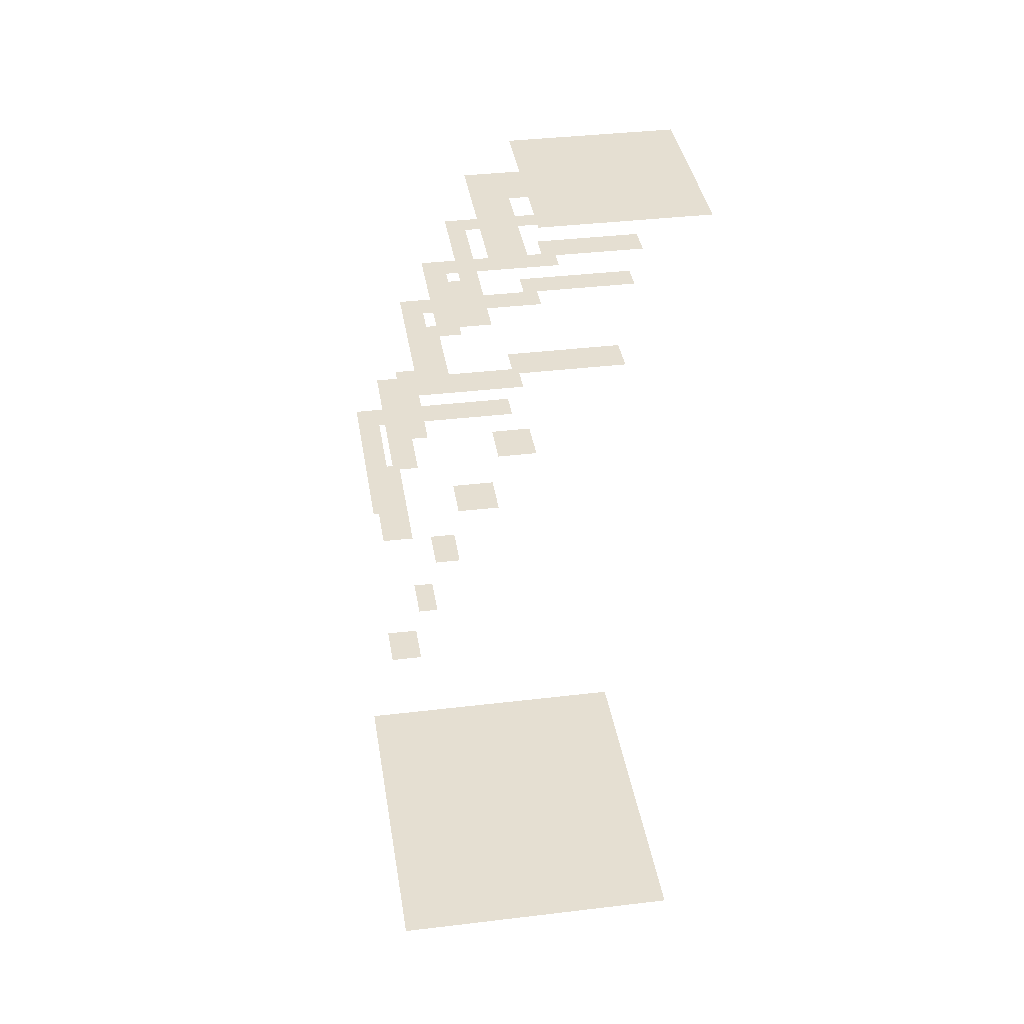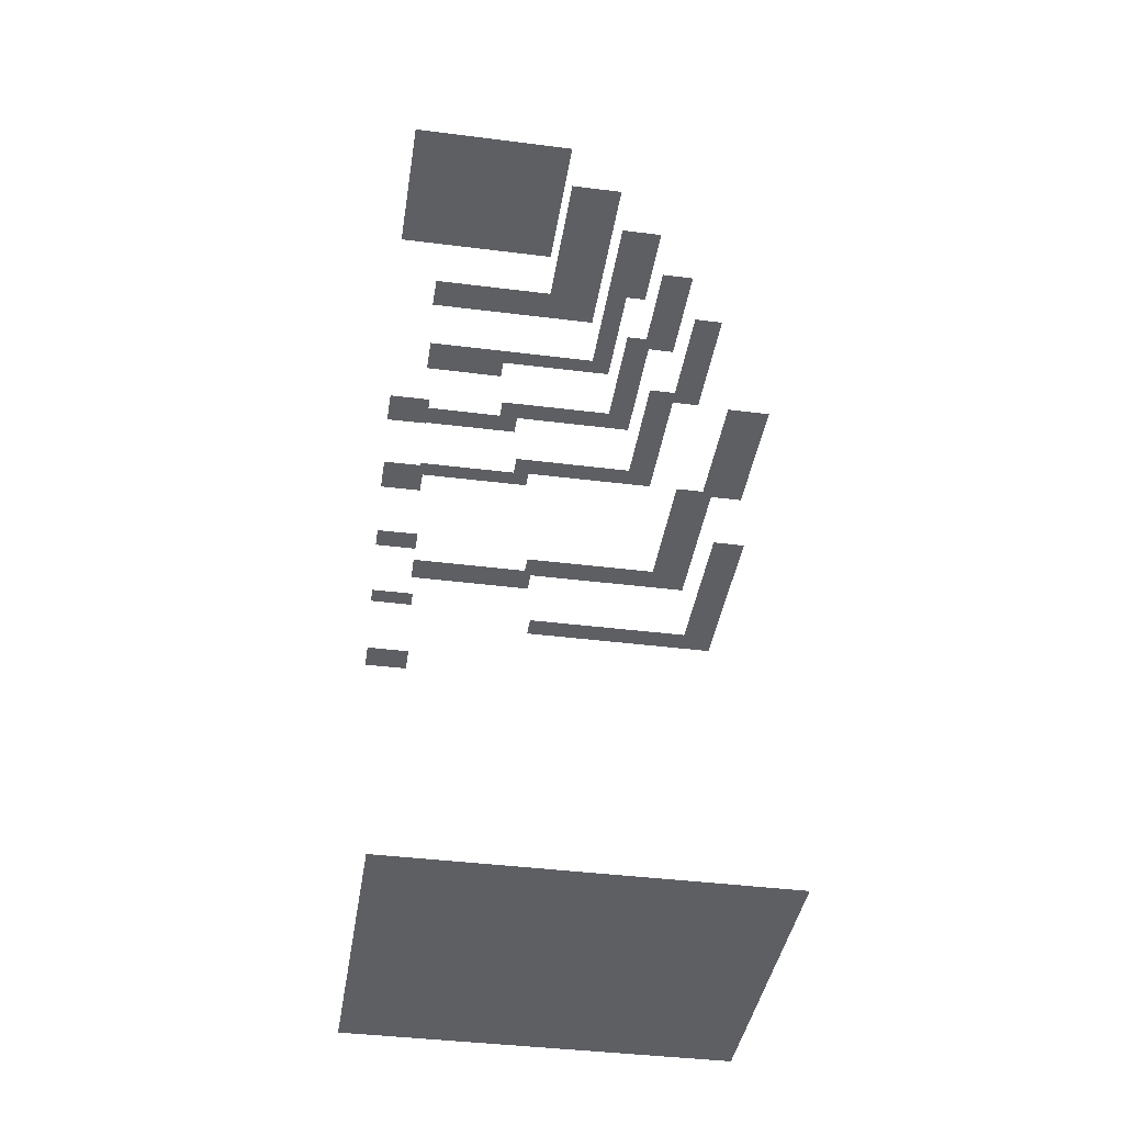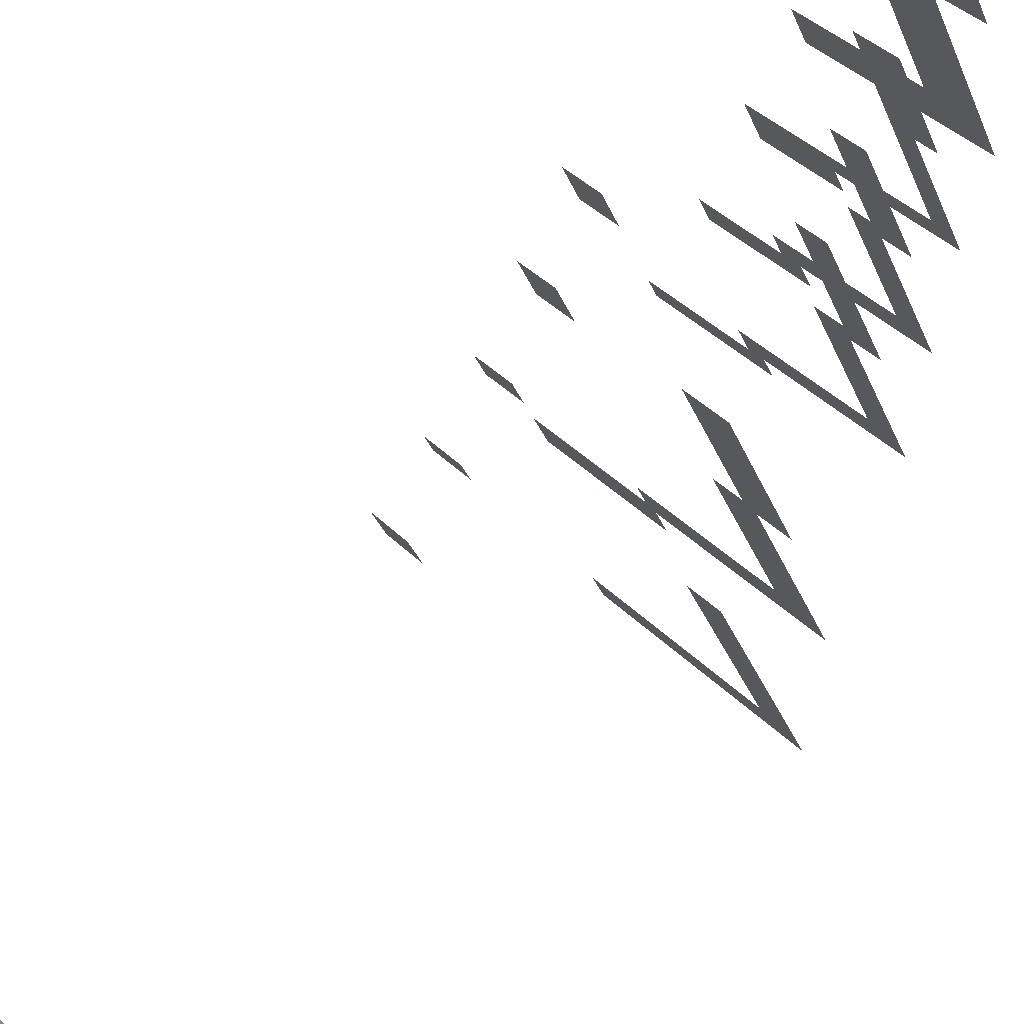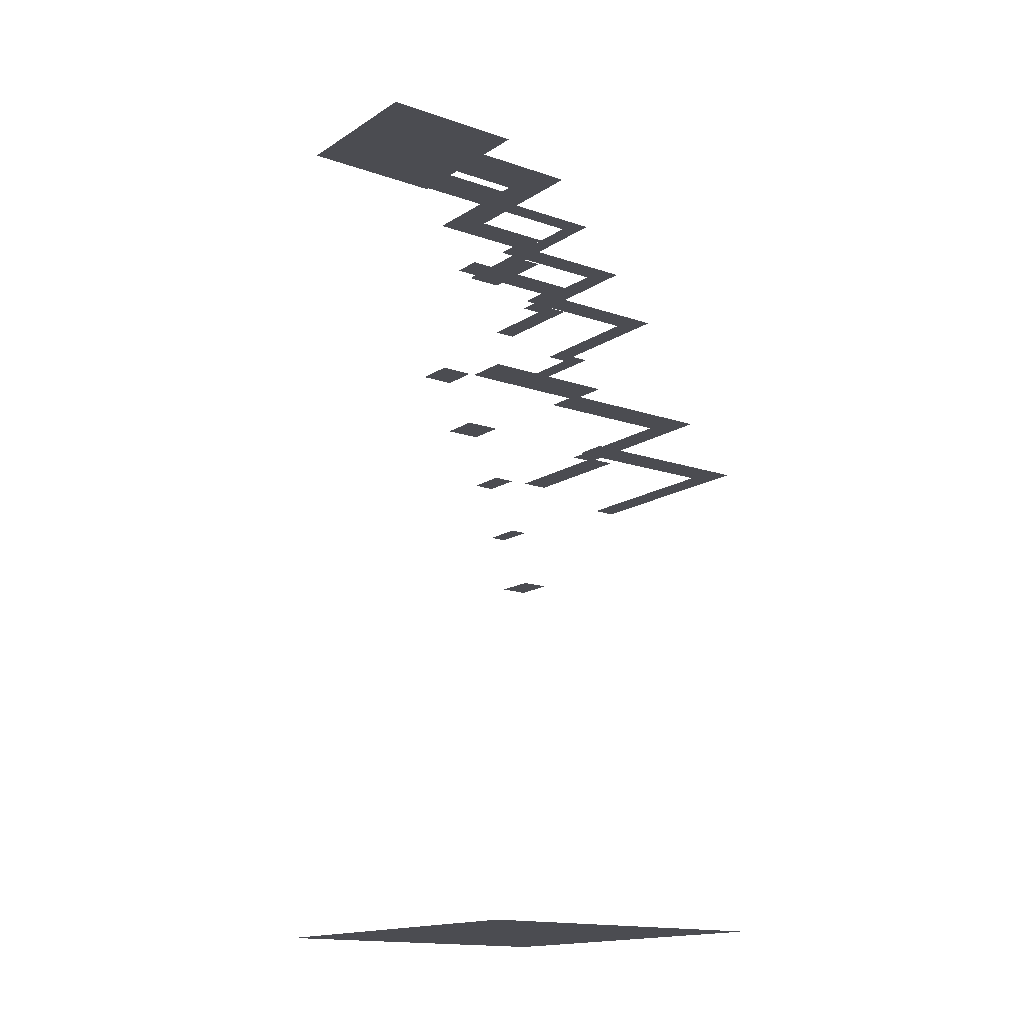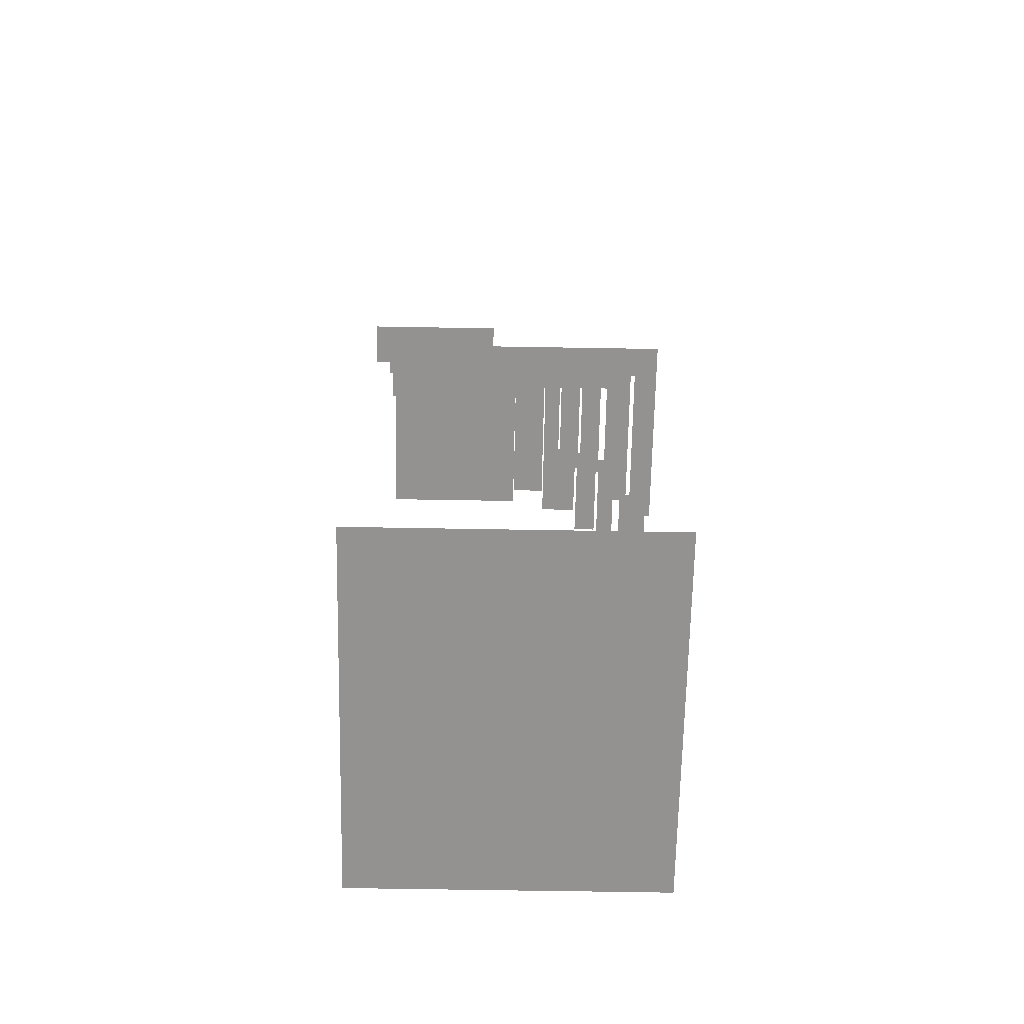
<metadata>
{"format":"obj","ext":"obj","renderer":"f3d","projection":"perspective","resolution":1024,"background":"white","views":[{"elev":37.4,"azim":52.7,"up":"+Z"},{"elev":-39.9,"azim":142.7,"up":"+Z"},{"elev":76.9,"azim":-135.6,"up":"+Y"},{"elev":-15.5,"azim":-155.0,"up":"+Z"},{"elev":-66.4,"azim":-119.5,"up":"+Z"}]}
</metadata>
<code>
o geometryt000010000010000110010110000110000110100000110100st29
v 831.2 -241.6 699.2
v 826.7 -256.2 699.2
v 823 -256.7 699.2
v 839.9 -265.9 699.2
v 833.9 -243 699.2
v 841 -263.9 699.2
v 831.1 -255.7 699.2
v 837.4 -244.2 699.2
v 842.8 -262 699.2
v 835.1 -242.9 699.2
v 837.2 -230.5 699.2
v 839.3 -231.6 699.2
v 840.8 -232.4 699.2
v 841.9 -263.7 699.2
v 850.8 -271.7 699.2
v 852.1 -269.2 699.2
v 834.5 -255.1 699.2
v 840.5 -244.2 699.2
v 845.2 -260.9 699.2
v 838.2 -242.9 699.2
v 843.2 -233.7 699.2
v 844.2 -262.8 699.2
v 853 -267.6 699.2
v 854.4 -273.7 699.2
v 855.8 -271.2 699.2
v 837.7 -254.3 699.2
v 843.3 -244.1 699.2
v 848 -259.9 699.2
v 841.5 -243.2 699.2
v 845.9 -235.1 699.2
v 846.9 -261.7 699.2
v 854.1 -265.6 699.2
v 856.6 -269.6 699.2
v 857.7 -267.6 699.2
v 840.4 -253.7 699.2
v 849.4 -237.1 699.2
v 856 -262.2 699.2
v 857.9 -267.2 699.2
v 859.6 -264.2 699.2
v 846.7 -253.1 699.2
v 854 -239.5 699.2
v 857.7 -259.1 699.2
v 861.3 -261 699.2
v 860.2 -242.9 699.2
v 868.7 -247.4 699.2
v 823 -256.7 746.2
v 826.7 -256.2 746.2
v 831.2 -241.6 746.2
v 839.9 -265.9 746.2
v 827.5 -254.7 746.2
v 839.3 -263 746.2
v 833.6 -242.8 746.2
v 833.9 -243 746.2
v 840 -265.6 746.2
v 841 -263.9 746.2
v 833.9 -243 752.2
v 826.7 -256.2 752.2
v 831.1 -255.7 752.2
v 841 -263.9 752.2
v 832.3 -253.6 752.2
v 840.6 -260.8 752.2
v 835.1 -242.9 752.2
v 831.2 -241.6 752.2
v 837.2 -230.5 752.2
v 837.4 -244.2 752.2
v 837 -243.9 752.2
v 836.1 -240.9 752.2
v 839.3 -231.6 752.2
v 840.8 -232.4 752.2
v 839.9 -265.9 752.2
v 841.9 -263.7 752.2
v 850.8 -271.7 752.2
v 842.8 -262 752.2
v 842.1 -263.4 752.2
v 850.3 -268.2 752.2
v 852.1 -269.2 752.2
v 837.4 -244.2 764.2
v 831.1 -255.7 764.2
v 834.5 -255.1 764.2
v 842.8 -262 764.2
v 835 -254.2 764.2
v 844.3 -260.4 764.2
v 840.5 -244.2 764.2
v 838.2 -242.9 764.2
v 835.1 -242.9 764.2
v 840.8 -232.4 764.2
v 840.3 -244.1 764.2
v 838.6 -242.2 764.2
v 843.2 -233.7 764.2
v 841.9 -263.7 764.2
v 844.2 -262.8 764.2
v 852.1 -269.2 764.2
v 844.3 -262.7 764.2
v 845.2 -260.9 764.2
v 852.3 -267.2 764.2
v 853 -267.6 764.2
v 840.5 -244.2 770.2
v 834.5 -255.1 770.2
v 837.7 -254.3 770.2
v 845.2 -260.9 770.2
v 838.2 -253.5 770.2
v 847.2 -259.4 770.2
v 841.5 -243.2 770.2
v 838.2 -242.9 770.2
v 843.2 -233.7 770.2
v 843.3 -244.1 770.2
v 843.1 -244.1 770.2
v 841.9 -242.6 770.2
v 845.9 -235.1 770.2
v 844.2 -262.8 770.2
v 846.9 -261.7 770.2
v 853 -267.6 770.2
v 847 -261.6 770.2
v 848 -259.9 770.2
v 853.6 -265.3 770.2
v 854.1 -265.6 770.2
v 843.3 -244.1 776.2
v 837.7 -254.3 776.2
v 840.4 -253.7 776.2
v 848 -259.9 776.2
v 841 -252.5 776.2
v 854.9 -261.6 776.2
v 849.4 -237.1 776.2
v 841.5 -243.2 776.2
v 845.9 -235.1 776.2
v 854.1 -265.6 776.2
v 846.9 -261.7 776.2
v 856 -262.2 776.2
v 840.4 -253.7 782.2
v 846.7 -253.1 782.2
v 849.4 -237.1 782.2
v 856 -262.2 782.2
v 847.2 -252.2 782.2
v 857 -258.7 782.2
v 854 -239.5 782.2
v 857.7 -259.1 782.2
v 854 -239.5 788.2
v 846.7 -253.1 788.2
v 860.2 -242.9 788.2
v 857.7 -259.1 788.2
v 868.7 -247.4 788.2
v 861.3 -261 788.2
v 851.8 -269.8 740.2
v 850.8 -271.7 740.2
v 854.4 -273.7 740.2
v 852.1 -269.2 740.2
v 855.3 -270.9 740.2
v 855.8 -271.2 740.2
v 852.8 -268.1 746.2
v 852.1 -269.2 746.2
v 855.8 -271.2 746.2
v 853 -267.6 746.2
v 856.2 -269.4 746.2
v 856.6 -269.6 746.2
v 853.9 -266.1 752.2
v 853 -267.6 752.2
v 856.6 -269.6 752.2
v 854.1 -265.6 752.2
v 857.4 -267.4 752.2
v 857.7 -267.6 752.2
v 857.9 -267.2 758.2
v 855.6 -263 758.2
v 854.1 -265.6 758.2
v 857.7 -267.6 758.2
v 856 -262.2 758.2
v 859.2 -264 758.2
v 859.6 -264.2 758.2
v 857.3 -259.7 764.2
v 856 -262.2 764.2
v 859.6 -264.2 764.2
v 857.7 -259.1 764.2
v 860.3 -260.5 764.2
v 861.3 -261 764.2
f 1 2 3
f 2 4 3
f 1 5 2
f 2 6 4
f 2 5 7
f 6 2 7
f 7 5 8
f 6 7 9
f 5 1 10
f 1 11 10
f 8 5 10
f 11 12 10
f 12 13 10
f 6 14 4
f 4 14 15
f 6 9 14
f 15 14 16
f 7 8 17
f 9 7 17
f 8 18 17
f 9 17 19
f 8 10 20
f 13 20 10
f 8 20 18
f 13 21 20
f 14 9 22
f 14 22 16
f 9 19 22
f 16 22 23
f 15 16 24
f 16 25 24
f 17 18 26
f 19 17 26
f 26 18 27
f 19 26 28
f 18 20 29
f 21 29 20
f 18 29 27
f 21 30 29
f 22 19 31
f 22 31 23
f 19 28 31
f 23 31 32
f 16 23 25
f 23 33 25
f 23 32 33
f 32 34 33
f 26 27 35
f 28 26 35
f 36 35 27
f 35 37 28
f 30 27 29
f 30 36 27
f 28 32 31
f 28 37 32
f 38 32 37
f 34 32 38
f 37 39 38
f 36 40 35
f 40 37 35
f 36 41 40
f 40 42 37
f 37 42 39
f 42 43 39
f 40 41 44
f 42 40 44
f 45 42 44
f 43 42 45
f 46 47 48
f 49 47 46
f 47 50 48
f 51 47 49
f 48 50 52
f 50 53 52
f 54 51 49
f 55 51 54
f 56 57 58
f 57 59 58
f 60 56 58
f 59 61 58
f 62 63 56
f 62 64 63
f 65 56 60
f 66 62 56
f 65 66 56
f 67 68 62
f 68 64 62
f 69 68 67
f 59 70 71
f 70 72 71
f 59 73 61
f 74 59 71
f 73 59 74
f 75 71 72
f 76 75 72
f 77 78 79
f 78 80 79
f 81 77 79
f 80 82 79
f 83 77 81
f 77 84 85
f 84 86 85
f 87 84 77
f 83 87 77
f 88 86 84
f 89 86 88
f 80 90 91
f 90 92 91
f 80 91 93
f 80 93 94
f 80 94 82
f 95 91 92
f 96 95 92
f 97 98 99
f 98 100 99
f 101 97 99
f 100 102 99
f 103 104 97
f 103 105 104
f 106 97 101
f 107 103 97
f 106 107 97
f 108 105 103
f 109 105 108
f 100 110 111
f 110 112 111
f 113 100 111
f 114 100 113
f 100 114 102
f 115 111 112
f 116 115 112
f 117 118 119
f 118 120 119
f 119 121 117
f 122 119 120
f 121 123 117
f 124 117 125
f 125 117 123
f 126 120 127
f 126 128 120
f 128 122 120
f 129 130 131
f 132 130 129
f 130 133 131
f 134 130 132
f 133 135 131
f 136 134 132
f 137 138 139
f 139 138 140
f 141 139 140
f 141 140 142
f 143 144 145
f 146 143 145
f 146 145 147
f 147 145 148
f 149 150 151
f 152 149 151
f 152 151 153
f 153 151 154
f 155 156 157
f 158 155 157
f 158 157 159
f 159 157 160
f 161 162 163
f 163 164 161
f 161 165 162
f 166 165 161
f 167 166 161
f 168 169 170
f 171 168 170
f 171 170 172
f 172 170 173

</code>
